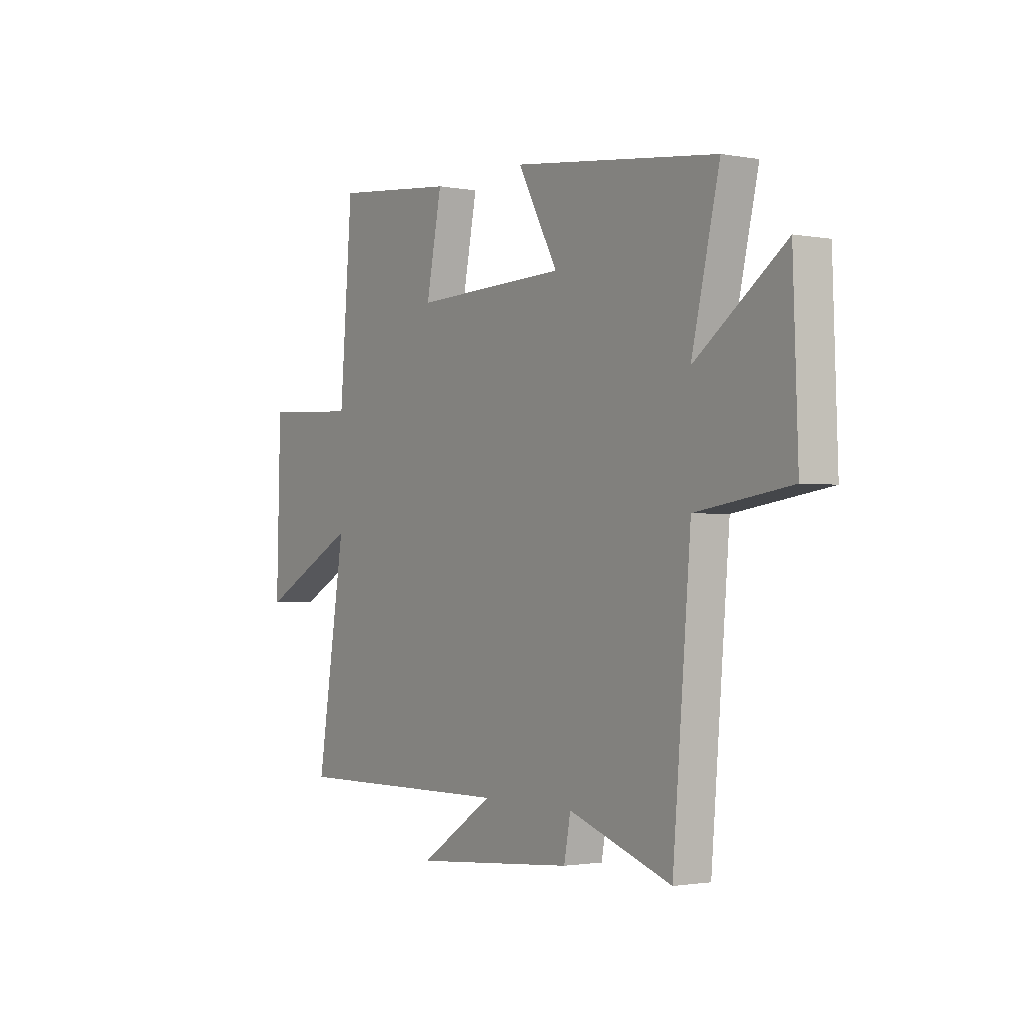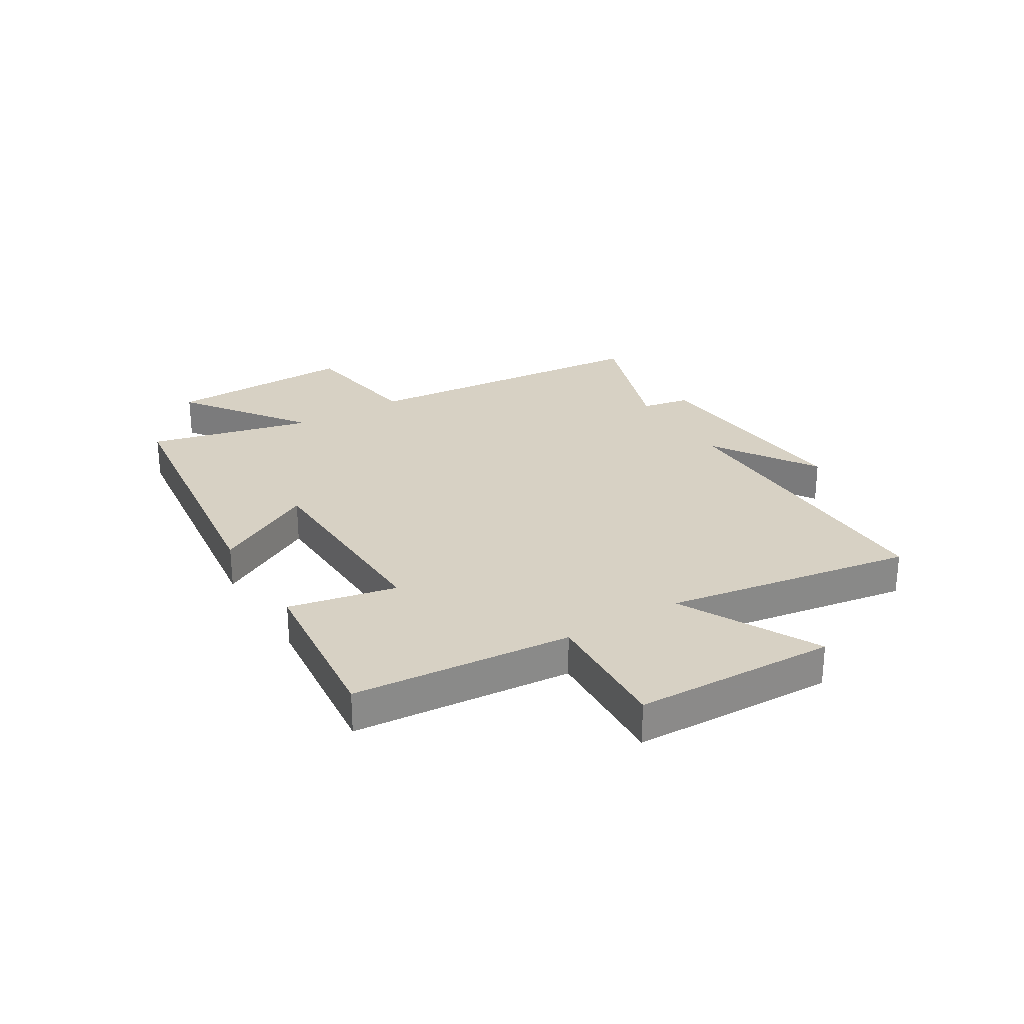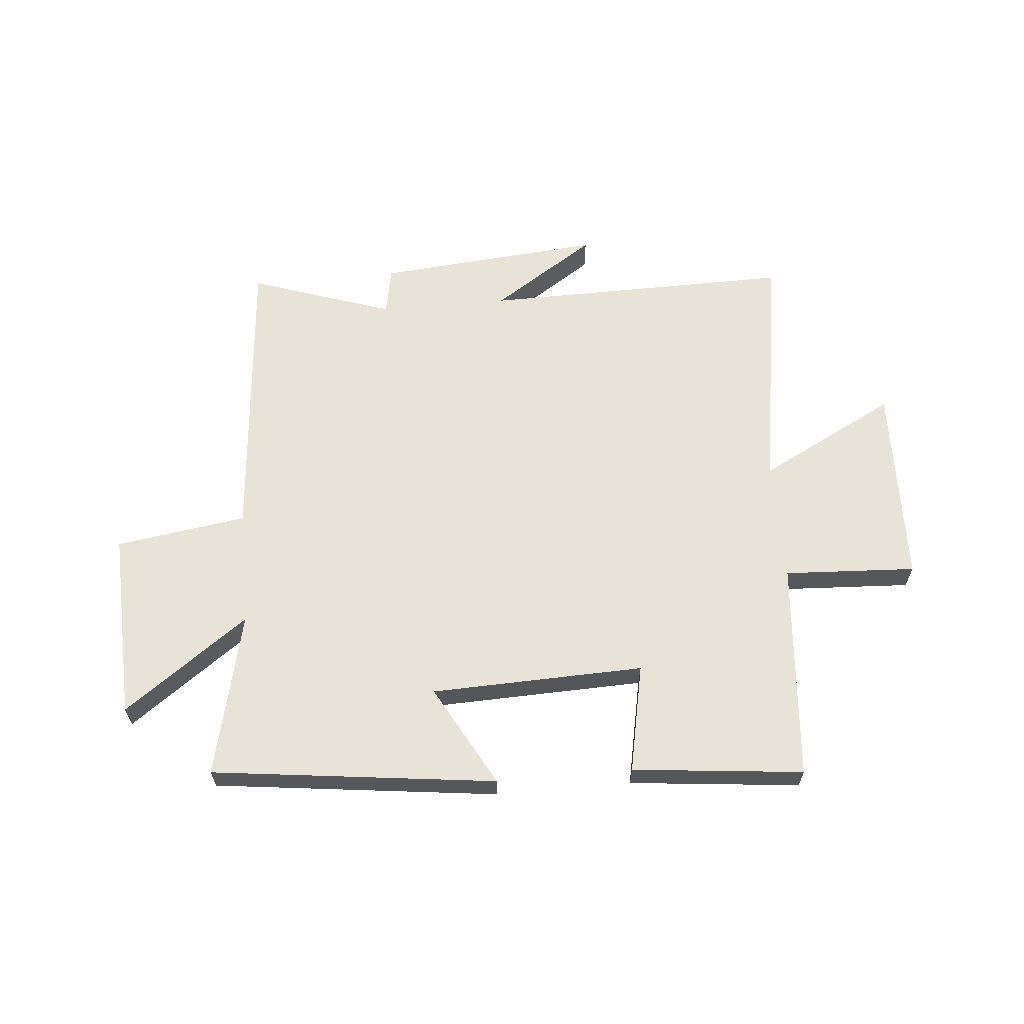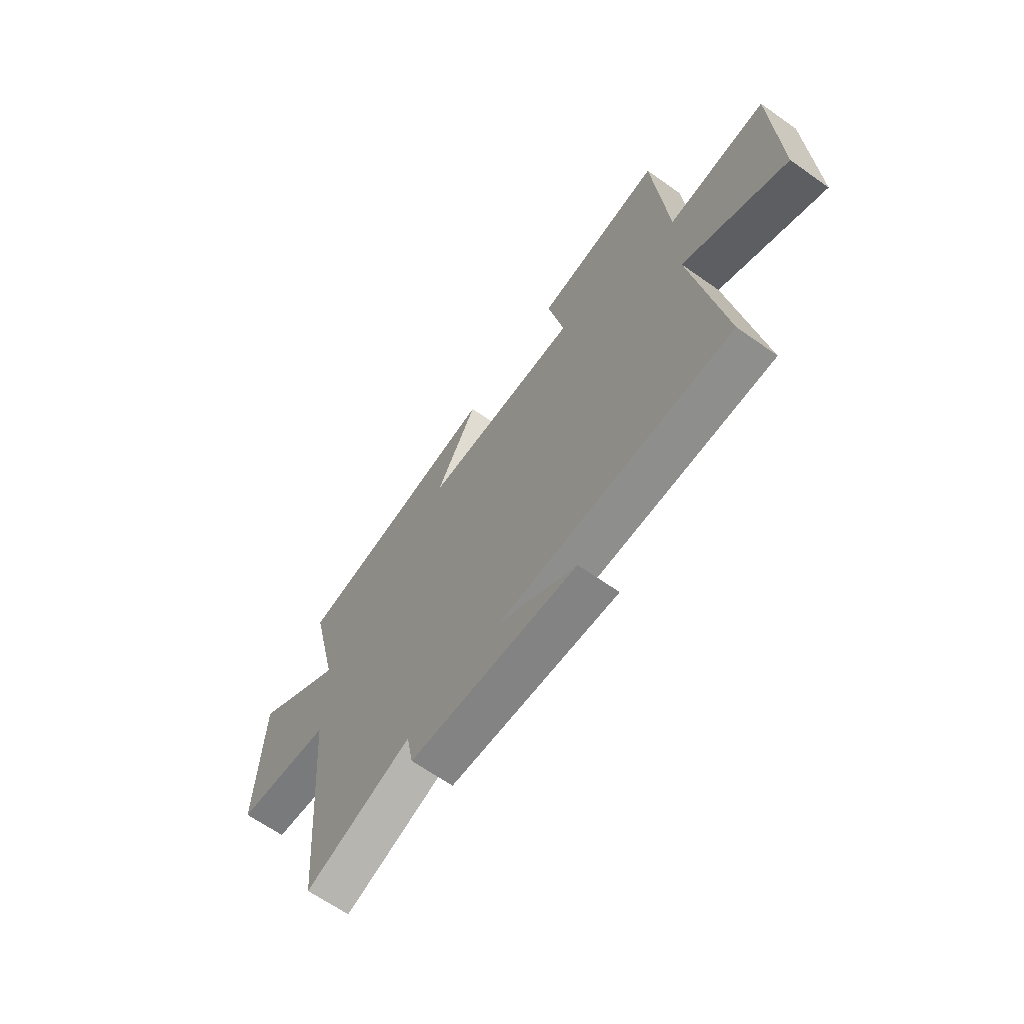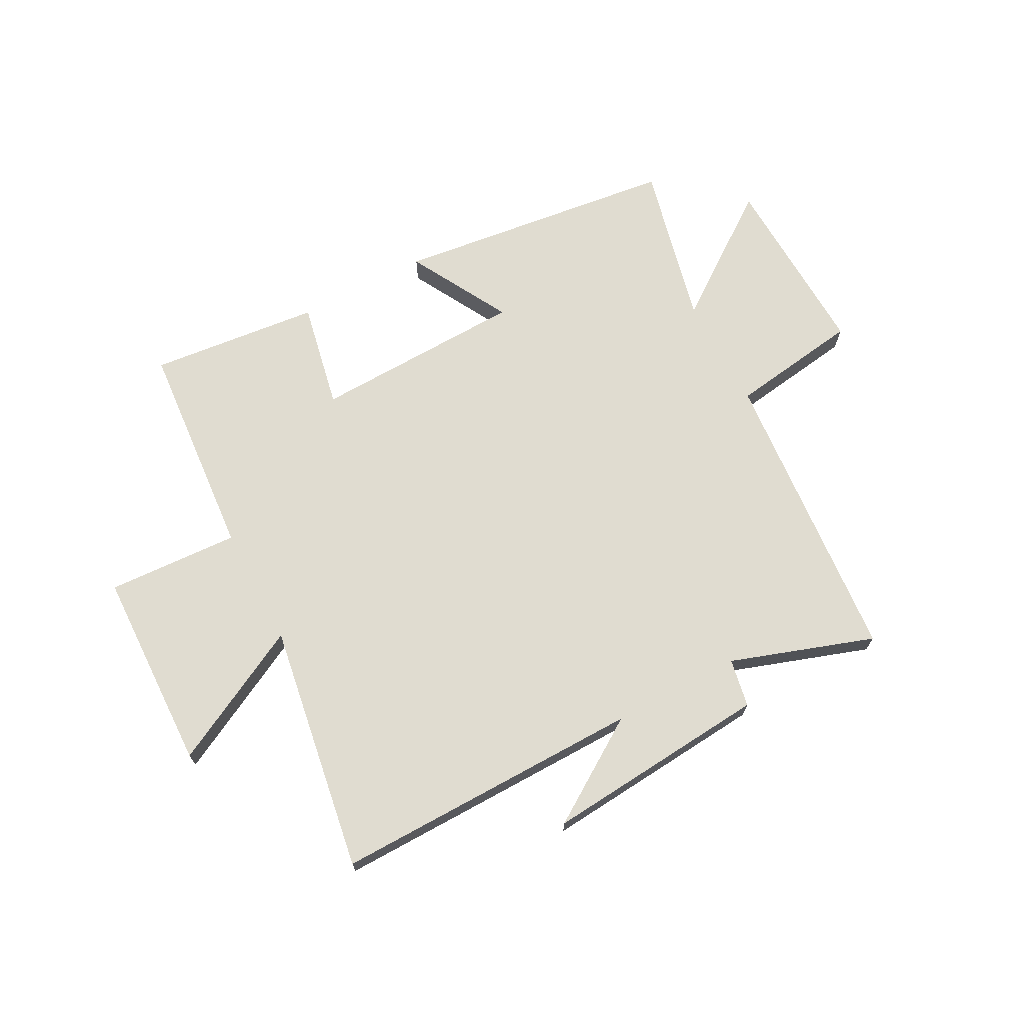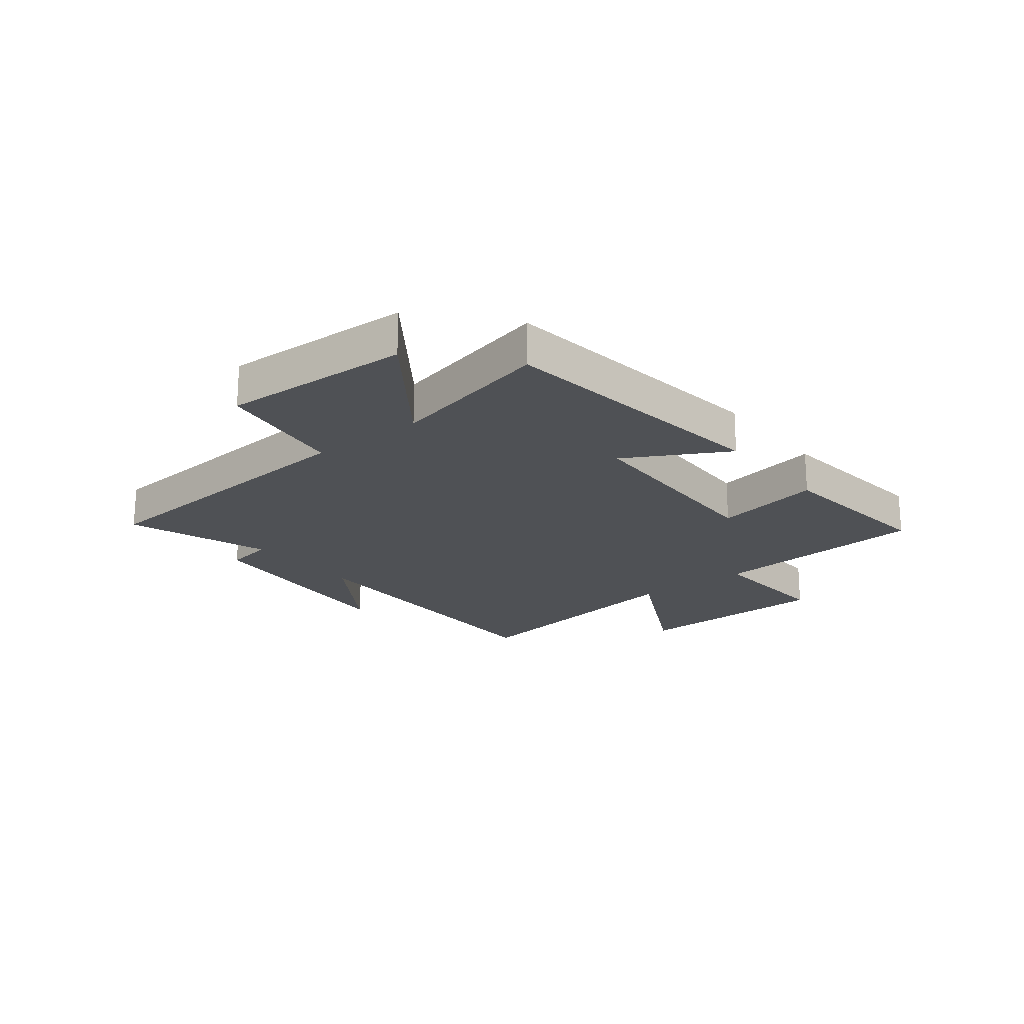
<metadata>
{"format":"obj","ext":"obj","renderer":"f3d","projection":"perspective","resolution":1024,"background":"white","views":[{"elev":-1.6,"azim":-123.7,"up":"+Z"},{"elev":27.1,"azim":58.8,"up":"+Y"},{"elev":62.7,"azim":-5.1,"up":"+Y"},{"elev":-65.5,"azim":54.7,"up":"+Z"},{"elev":69.5,"azim":152.0,"up":"+Y"},{"elev":-20.1,"azim":-51.7,"up":"+Y"}]}
</metadata>
<code>
v 0.57 0.07 -0.507
v 0.025 0.07 -0.5
v 0.207 0.07 -0.619
v -0.189 0.07 -0.585
v -0.205 0.07 -0.5
v -0.456 0.07 -0.585
v -0.5 0.07 -0.058
v -0.73 0.07 -0.024
v -0.718 0.07 0.308
v -0.5 0.07 0.15
v -0.568 0.07 0.439
v -0.069 0.07 0.5
v -0.167 0.07 0.322
v 0.207 0.07 0.31
v 0.169 0.07 0.5
v 0.469 0.07 0.531
v 0.5 0.07 0.146
v 0.732 0.07 0.158
v 0.742 0.07 -0.196
v 0.5 0.07 -0.07
v 0.57 0 -0.507
v 0.025 0 -0.5
v 0.207 0 -0.619
v -0.189 0 -0.585
v -0.205 0 -0.5
v -0.456 0 -0.585
v -0.5 0 -0.058
v -0.73 0 -0.024
v -0.718 0 0.308
v -0.5 0 0.15
v -0.568 0 0.439
v -0.069 0 0.5
v -0.167 0 0.322
v 0.207 0 0.31
v 0.169 0 0.5
v 0.469 0 0.531
v 0.5 0 0.146
v 0.732 0 0.158
v 0.742 0 -0.196
v 0.5 0 -0.07
f 17 18 19 20
f 16 17 20
f 15 16 20
f 14 15 20
f 20 1 2
f 14 20 2
f 13 14 2
f 10 11 12 13
f 10 13 2
f 7 8 9 10
f 5 6 7 10
f 5 10 2
f 2 3 4 5
f 40 39 38 37
f 40 37 36
f 40 36 35
f 40 35 34
f 22 21 40
f 22 40 34
f 22 34 33
f 33 32 31 30
f 22 33 30
f 30 29 28 27
f 30 27 26 25
f 22 30 25
f 25 24 23 22
f 1 21 22 2
f 2 22 23 3
f 3 23 24 4
f 4 24 25 5
f 5 25 26 6
f 6 26 27 7
f 7 27 28 8
f 8 28 29 9
f 9 29 30 10
f 10 30 31 11
f 11 31 32 12
f 12 32 33 13
f 13 33 34 14
f 14 34 35 15
f 15 35 36 16
f 16 36 37 17
f 17 37 38 18
f 18 38 39 19
f 19 39 40 20
f 20 40 21 1

</code>
